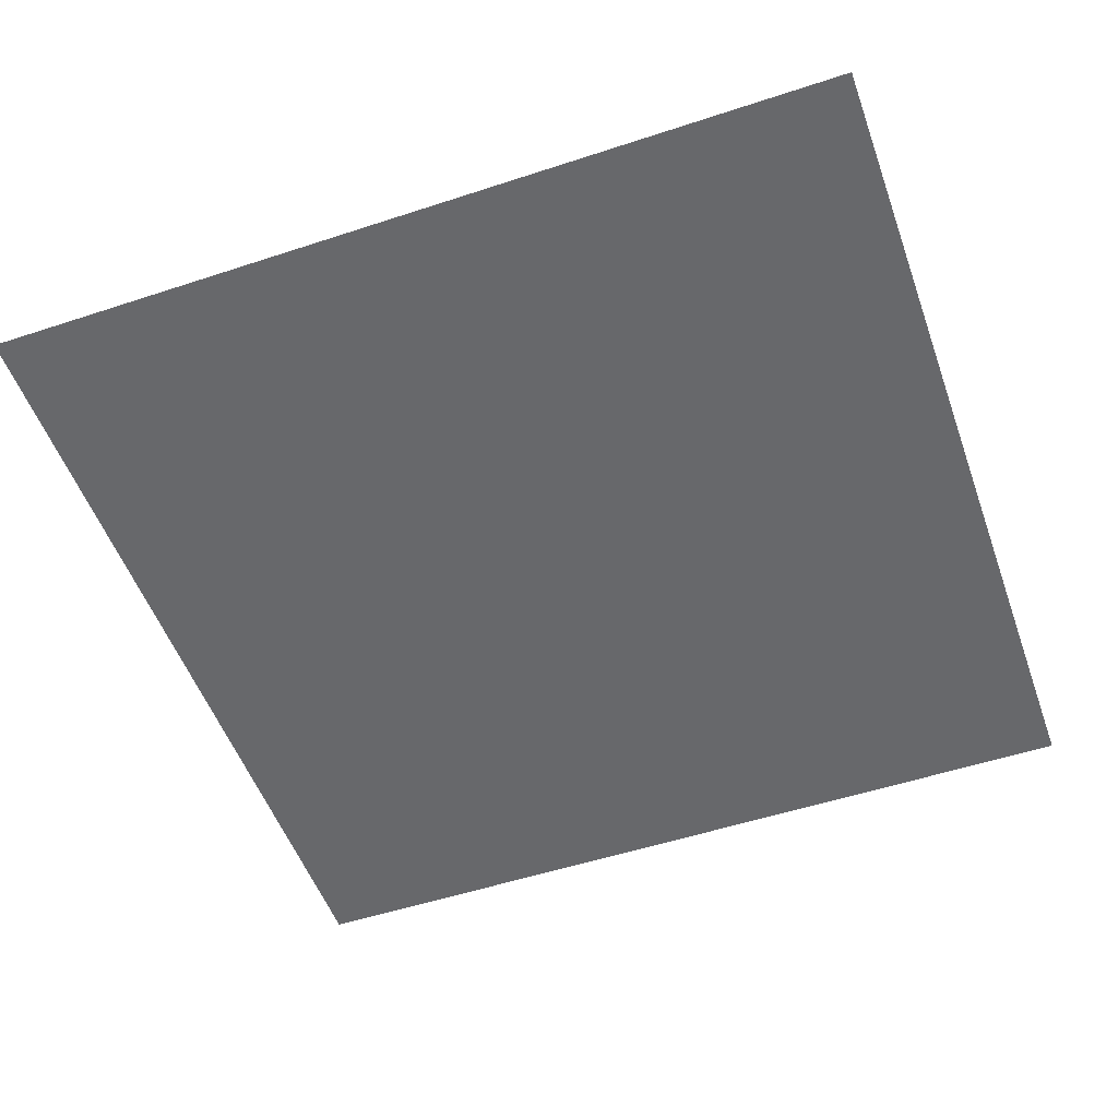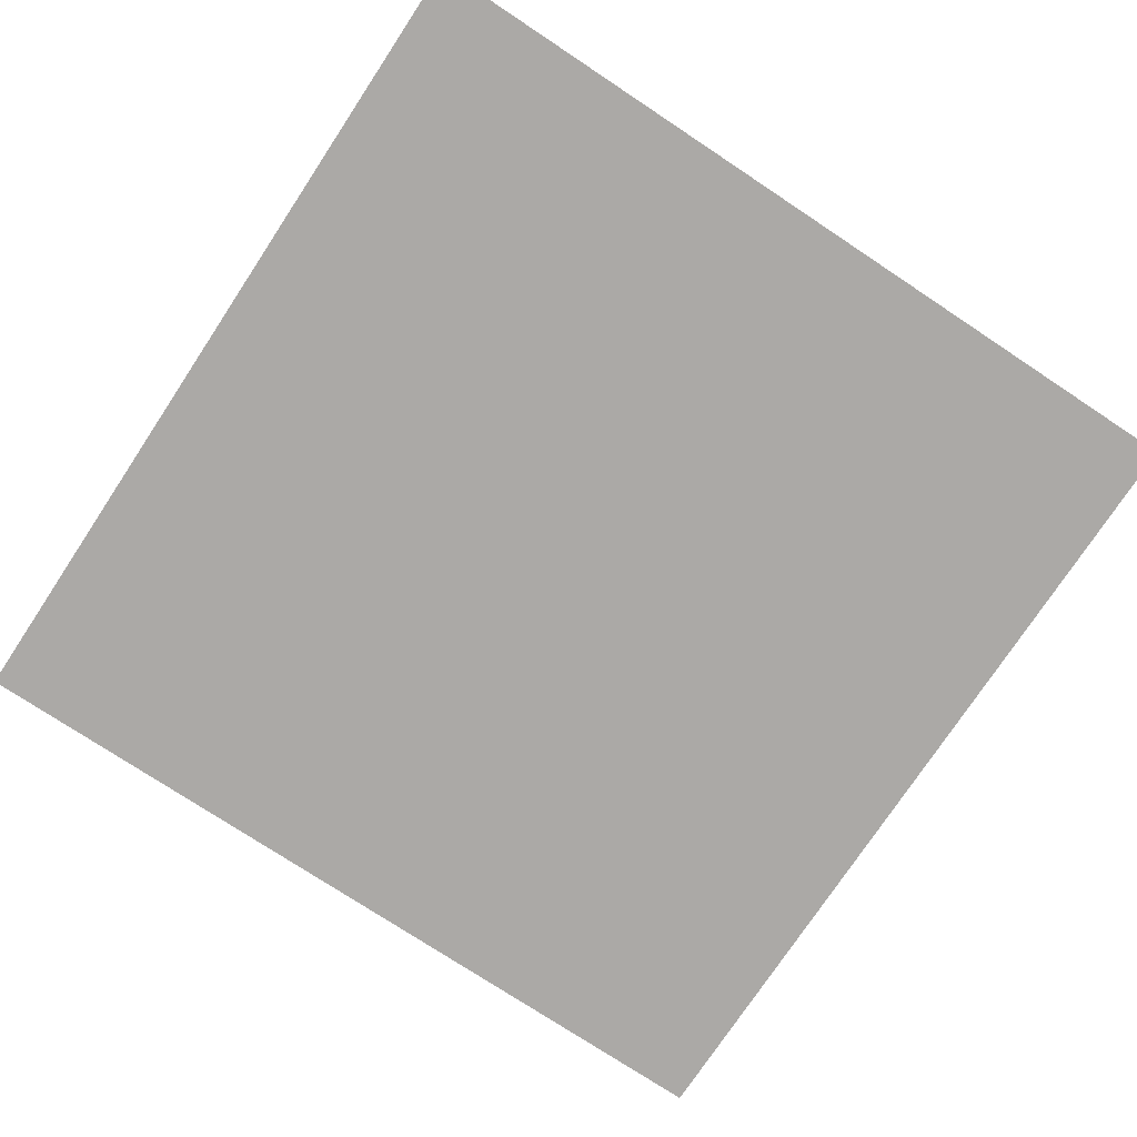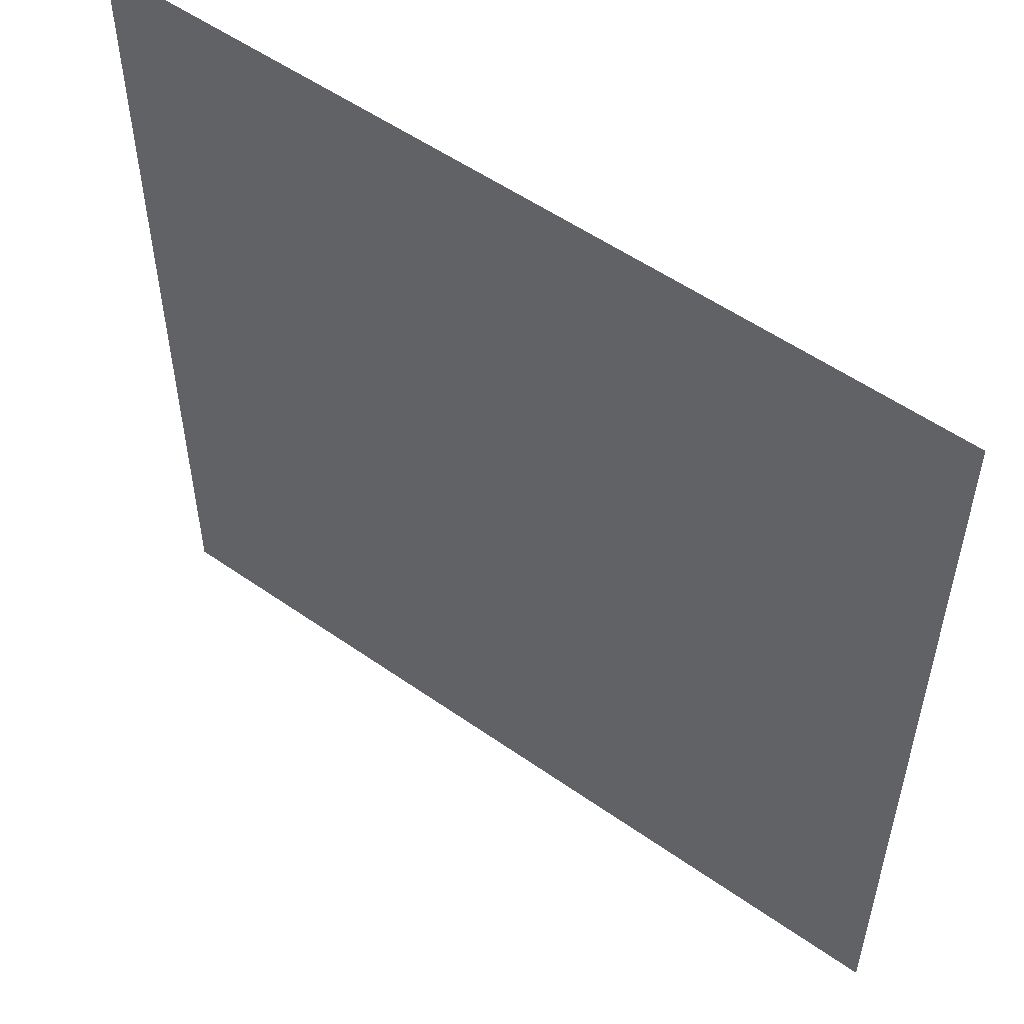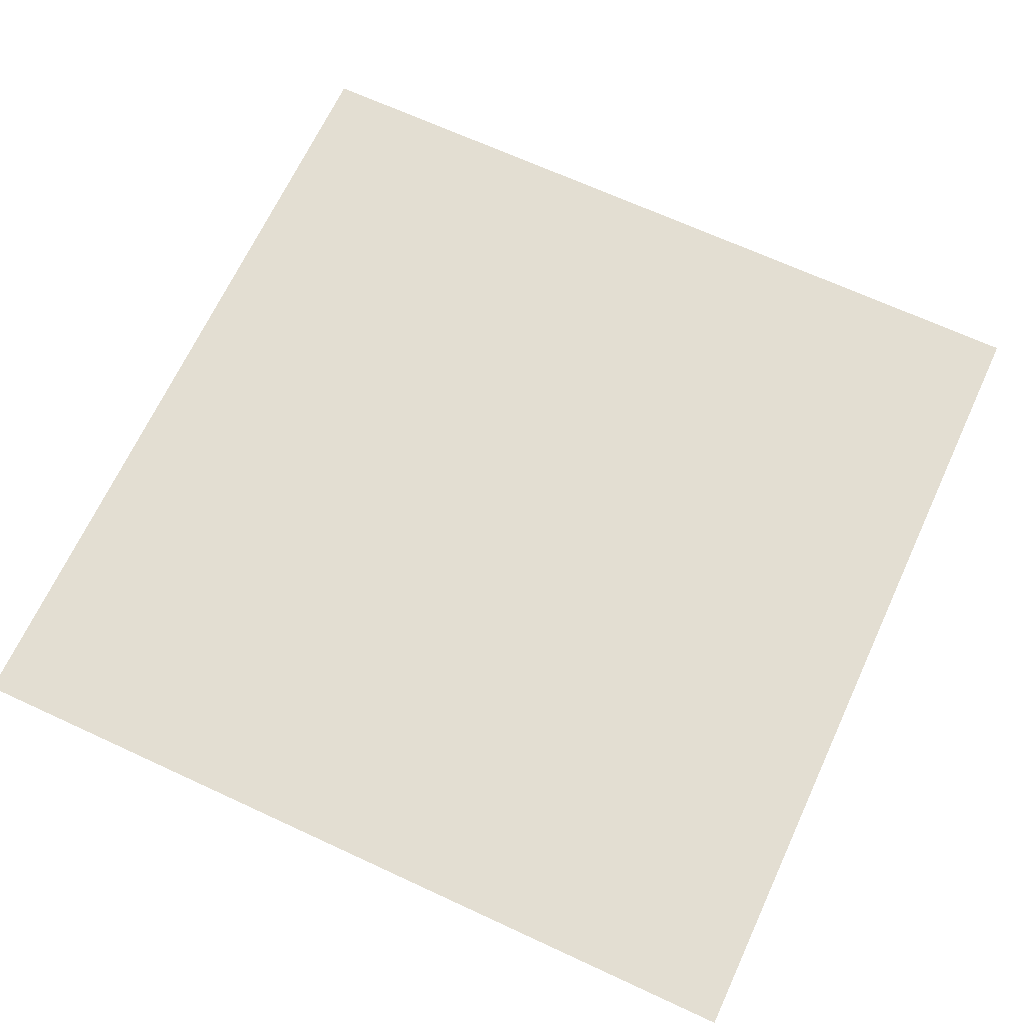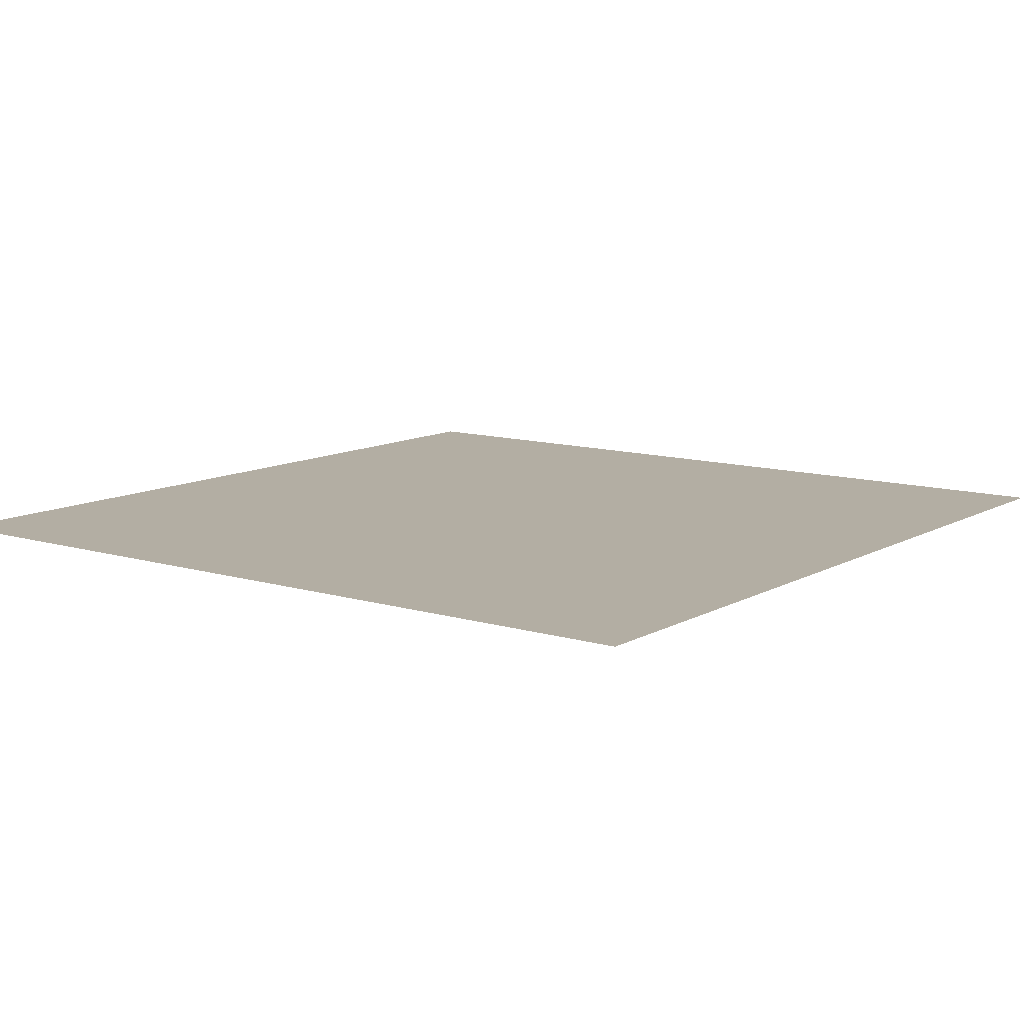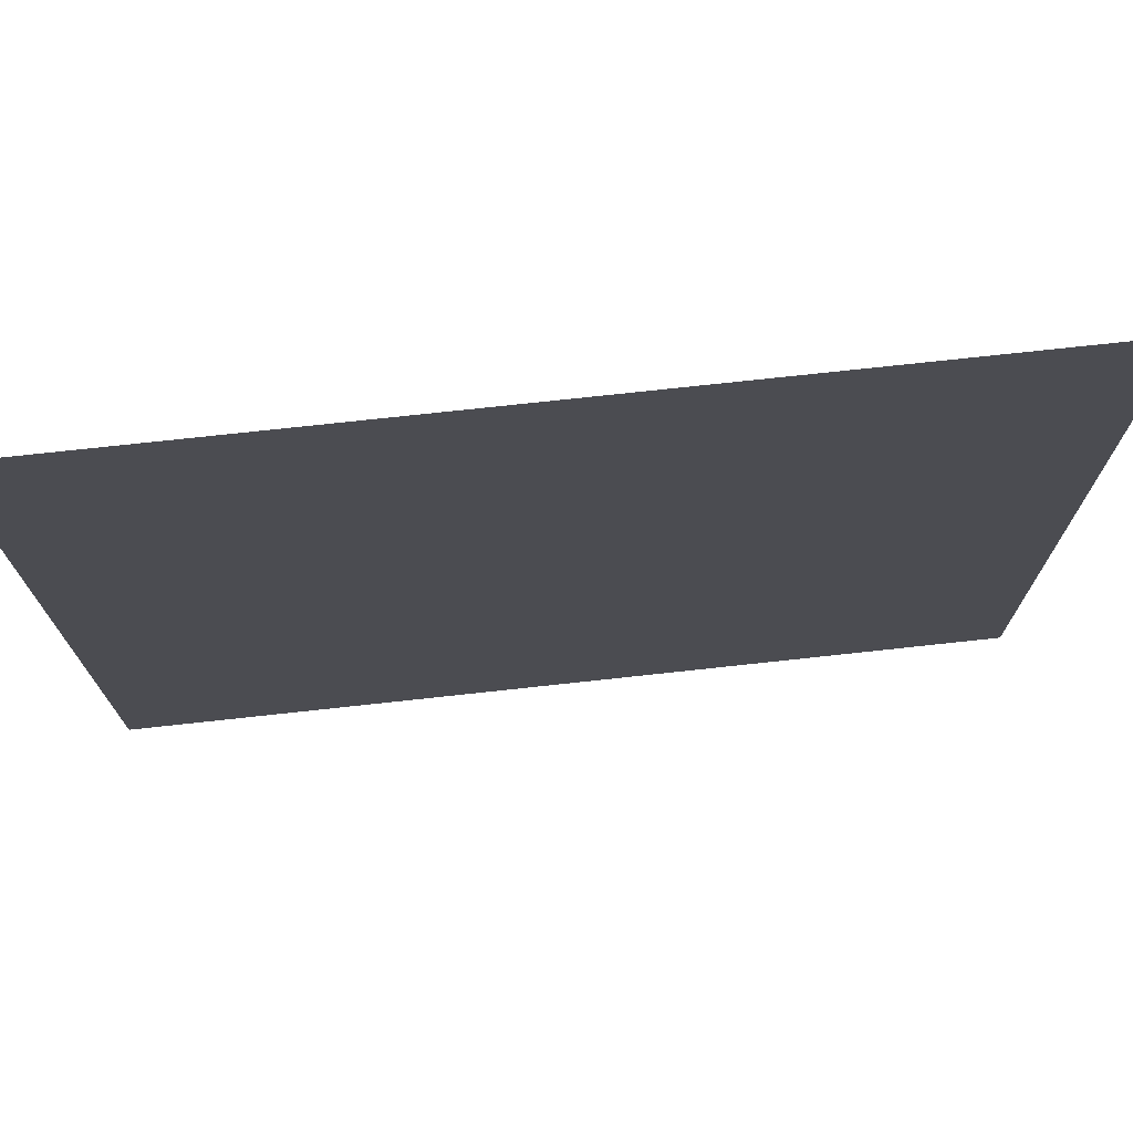
<metadata>
{"format":"obj","ext":"obj","renderer":"f3d","projection":"perspective","resolution":1024,"background":"white","views":[{"elev":-52.5,"azim":19.5,"up":"+Y"},{"elev":-75.6,"azim":56.5,"up":"+Y"},{"elev":54.0,"azim":36.8,"up":"+Z"},{"elev":67.4,"azim":114.9,"up":"+Y"},{"elev":11.0,"azim":-143.3,"up":"+Y"},{"elev":74.5,"azim":-6.2,"up":"+Z"}]}
</metadata>
<code>
v -3 0 3
v 3 0 3
v -3 0 -3
v 3 0 -3
v -3 0 -1
v -3 0 1
v -1 0 3
v 1 0 3
v 3 0 1
v 3 0 -1
v 1 0 -3
v -1 0 -3
v -1 0 1
v -1 0 -1
v 1 0 1
v 1 0 -1
f 10 11 16
f 14 3 5
f 16 12 14
f 7 6 1
f 13 5 6
f 8 13 7
f 15 14 13
f 2 15 8
f 9 16 15
f 10 4 11
f 14 12 3
f 16 11 12
f 7 13 6
f 13 14 5
f 8 15 13
f 15 16 14
f 2 9 15
f 9 10 16

</code>
